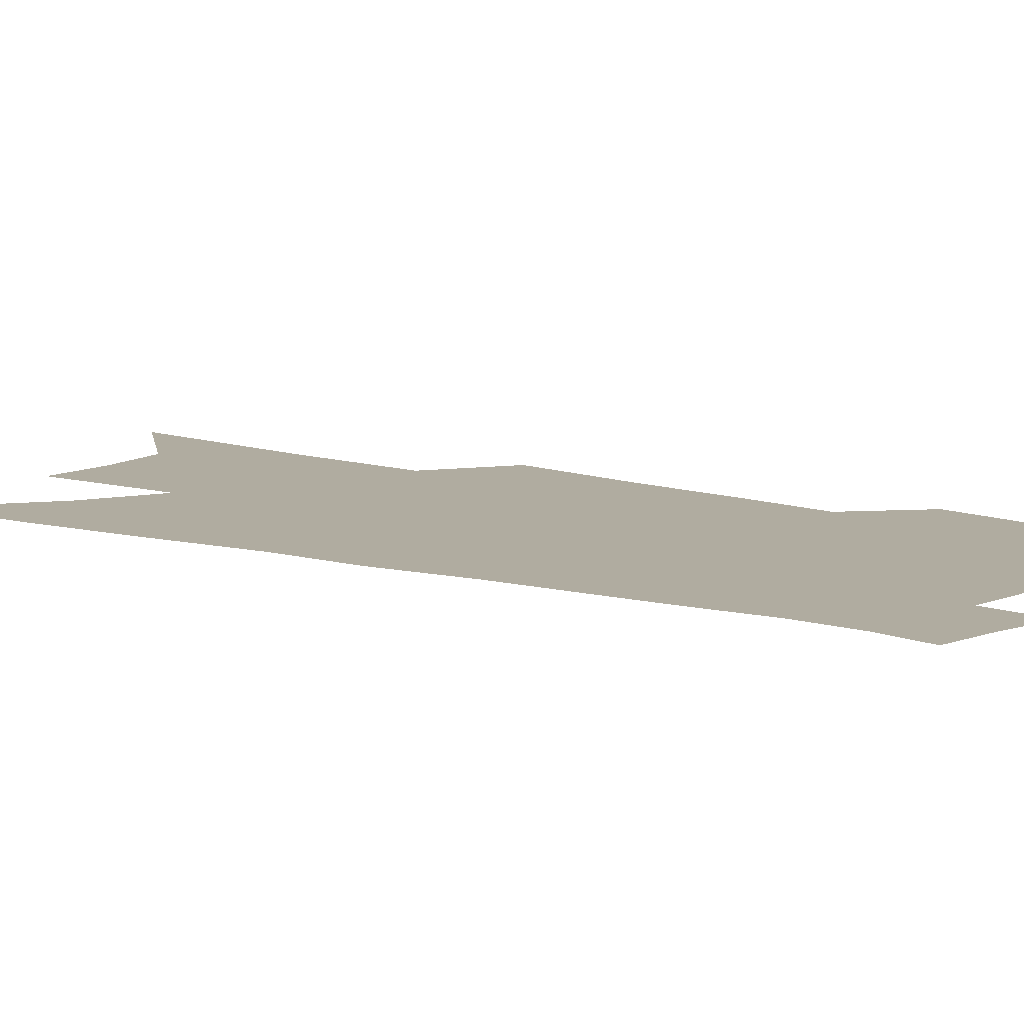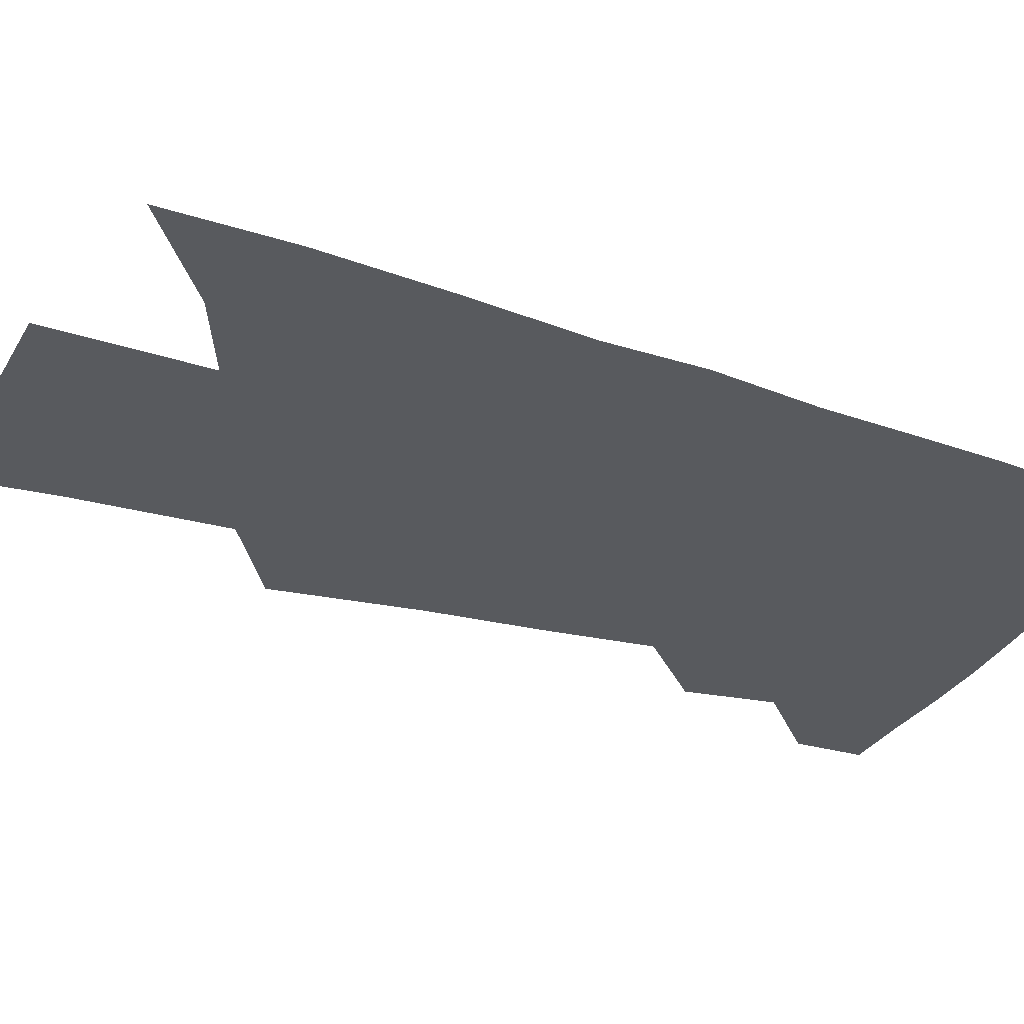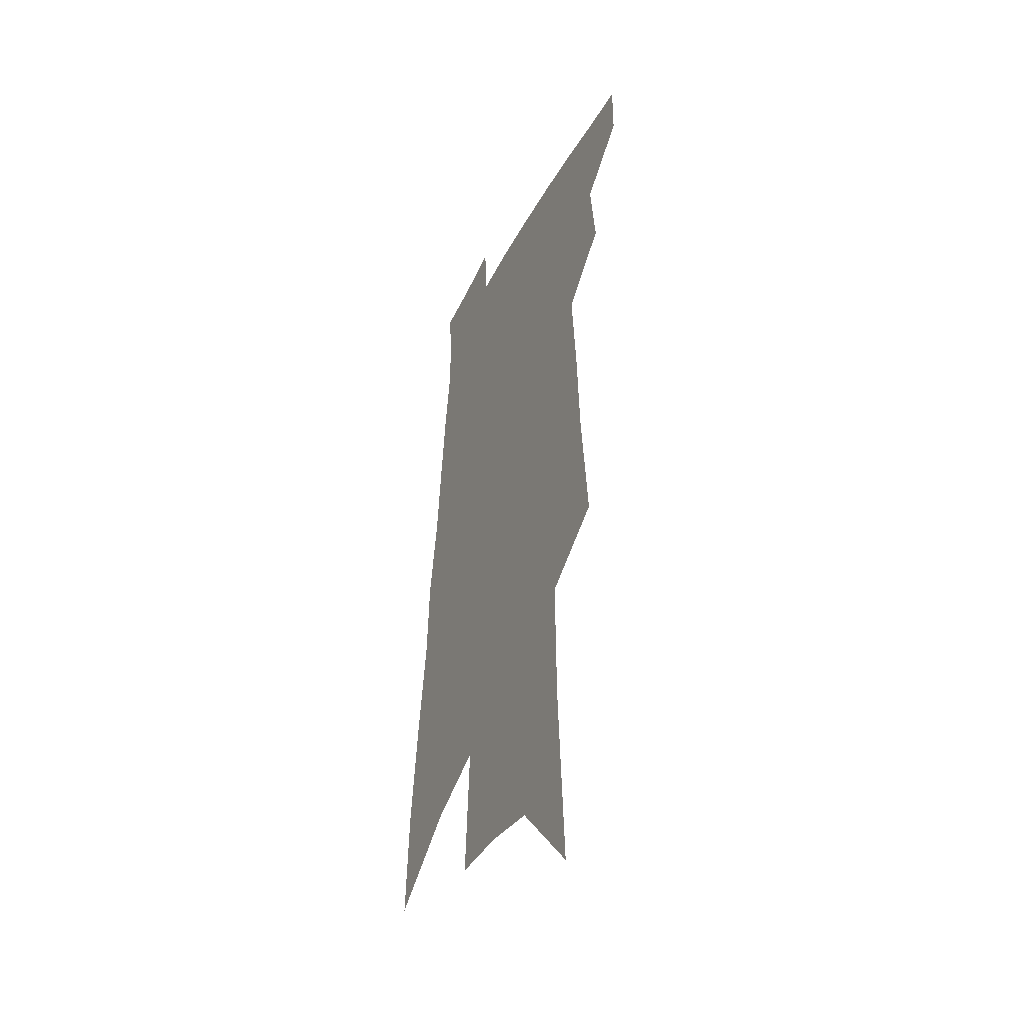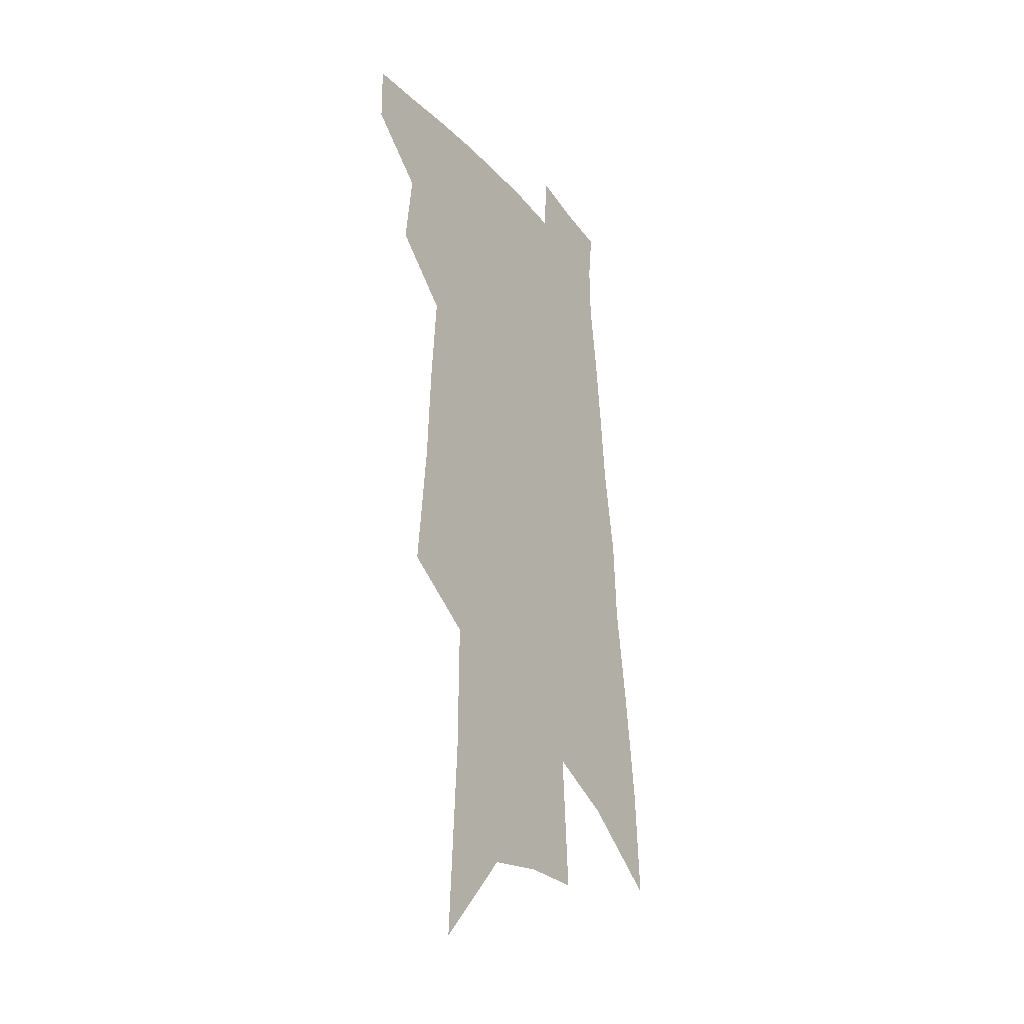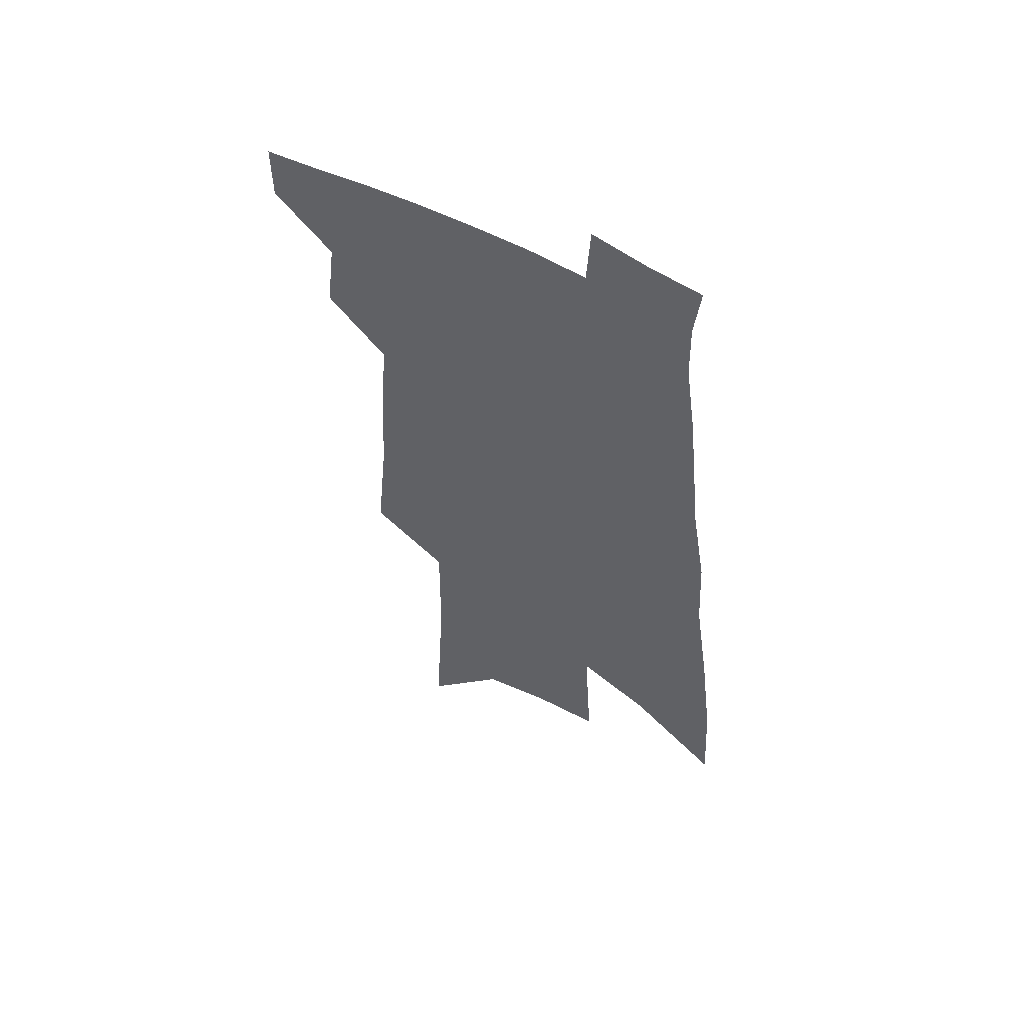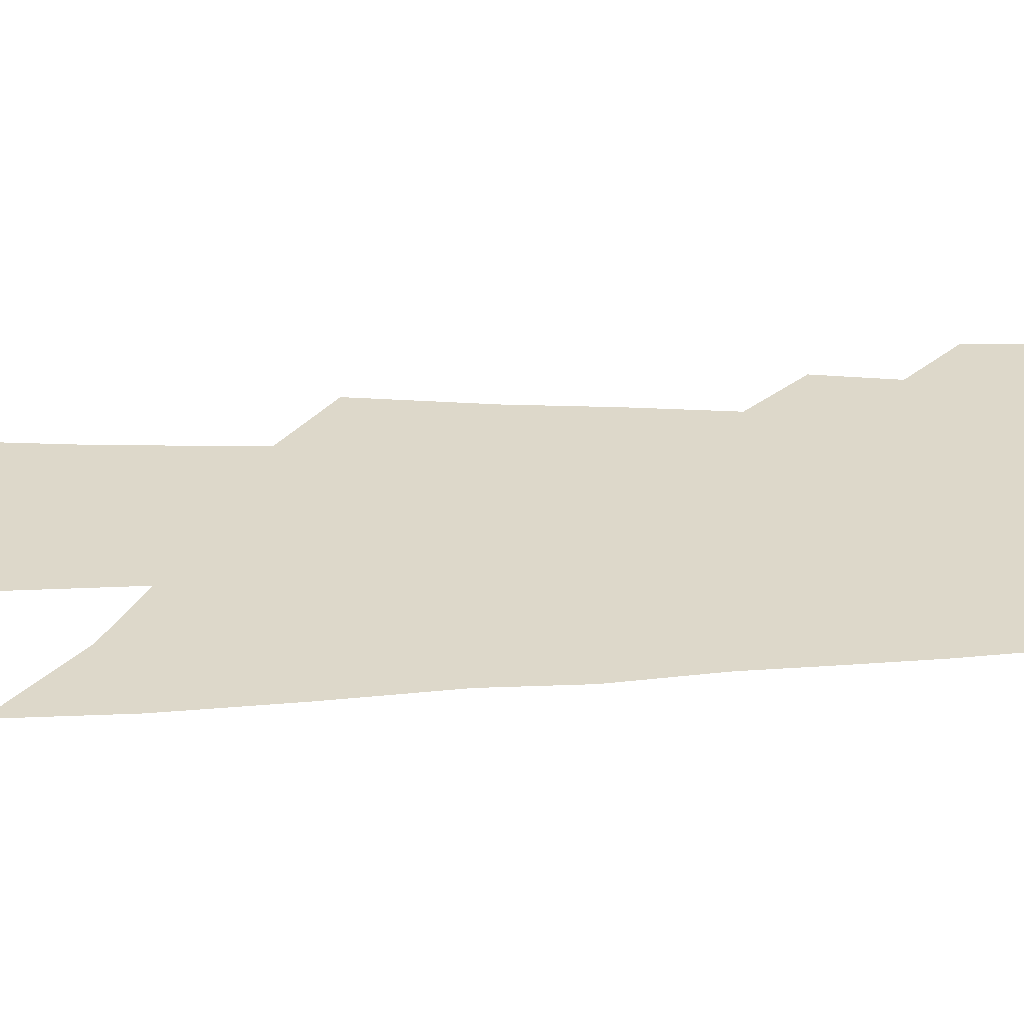
<metadata>
{"format":"obj","ext":"obj","renderer":"f3d","projection":"perspective","resolution":1024,"background":"white","views":[{"elev":9.9,"azim":129.8,"up":"+Z"},{"elev":-31.1,"azim":68.5,"up":"+Z"},{"elev":-41.8,"azim":-115.4,"up":"+Y"},{"elev":-29.4,"azim":-57.9,"up":"+Y"},{"elev":56.9,"azim":29.7,"up":"+Y"},{"elev":31.0,"azim":89.9,"up":"+Z"}]}
</metadata>
<code>
v 518.7 442.6 0
v 518.5 464.6 0
v 538.4 393.7 0
v 541.9 422.7 0
v 542 445.4 0
v 540 466.8 0
v 552.5 252 0
v 557.1 300.1 0
v 558.9 337 0
v 561.7 372.6 0
v 563.8 401.7 0
v 564.5 425.9 0
v 564.3 447.6 0
v 561.3 469.6 0
v 577.5 112.4 0
v 581.5 184.6 0
v 582 233.9 0
v 582.2 275.6 0
v 583.9 316.6 0
v 583.7 347.7 0
v 584.8 378.7 0
v 585.9 405.9 0
v 586.2 428.9 0
v 585.2 449.4 0
v 582.8 471.5 0
v 609.1 149 0
v 608.6 204.6 0
v 606.9 244.9 0
v 606.9 288.7 0
v 606.4 322.5 0
v 606.2 353.7 0
v 606.3 382.3 0
v 606.5 407.1 0
v 606.5 429.5 0
v 606.3 450.4 0
v 604.5 472.4 0
v 635.2 153.9 0
v 632.9 213.1 0
v 630.7 252.8 0
v 629.3 289.5 0
v 628.1 324.5 0
v 627.5 353.2 0
v 626.8 383.8 0
v 626.7 408.1 0
v 626.9 430.3 0
v 627.3 450.9 0
v 626 472.7 0
v 661.3 155.1 0
v 658.1 206.4 0
v 654.8 249.3 0
v 651.7 289.3 0
v 650 322.2 0
v 649.2 350.9 0
v 647.5 381.5 0
v 647.1 405.9 0
v 647 429.4 0
v 647.3 451 0
v 648.4 471.2 0
v 649.8 494.6 0
v 686.2 194.1 0
v 681.2 239.3 0
v 677 279.5 0
v 674 314.6 0
v 672 345.8 0
v 670.3 375 0
v 667.8 403.2 0
v 667.7 426.7 0
v 667.1 449.8 0
v 668.7 469.5 0
v 671 490.4 0
v 720.6 169.6 0
v 718.3 210.5 0
v 713 252.9 0
v 707.1 293.3 0
v 705.3 325.4 0
v 699.6 360.4 0
v 696.7 390 0
v 693.7 417.7 0
v 689.8 445.2 0
v 689.3 467.8 0
v 691.6 488.1 0
f 4 5 1
f 1 5 2
f 5 6 2
f 10 11 3
f 3 11 4
f 11 12 4
f 4 12 5
f 12 13 5
f 5 13 6
f 13 14 6
f 17 18 7
f 7 18 8
f 18 19 8
f 8 19 9
f 19 20 9
f 9 20 10
f 20 21 10
f 10 21 11
f 21 22 11
f 11 22 12
f 22 23 12
f 12 23 13
f 23 24 13
f 13 24 14
f 24 25 14
f 15 26 16
f 26 27 16
f 16 27 17
f 27 28 17
f 17 28 18
f 28 29 18
f 18 29 19
f 29 30 19
f 19 30 20
f 30 31 20
f 20 31 21
f 31 32 21
f 21 32 22
f 32 33 22
f 22 33 23
f 33 34 23
f 23 34 24
f 34 35 24
f 24 35 25
f 35 36 25
f 26 37 27
f 37 38 27
f 27 38 28
f 38 39 28
f 28 39 29
f 39 40 29
f 29 40 30
f 40 41 30
f 30 41 31
f 41 42 31
f 31 42 32
f 42 43 32
f 32 43 33
f 43 44 33
f 33 44 34
f 44 45 34
f 34 45 35
f 45 46 35
f 35 46 36
f 46 47 36
f 37 48 38
f 48 49 38
f 38 49 39
f 49 50 39
f 39 50 40
f 50 51 40
f 40 51 41
f 51 52 41
f 41 52 42
f 52 53 42
f 42 53 43
f 53 54 43
f 43 54 44
f 54 55 44
f 44 55 45
f 55 56 45
f 45 56 46
f 56 57 46
f 46 57 47
f 57 58 47
f 49 60 50
f 60 61 50
f 50 61 51
f 61 62 51
f 51 62 52
f 62 63 52
f 52 63 53
f 63 64 53
f 53 64 54
f 64 65 54
f 54 65 55
f 65 66 55
f 55 66 56
f 66 67 56
f 56 67 57
f 67 68 57
f 57 68 58
f 68 69 58
f 58 69 59
f 69 70 59
f 60 71 61
f 71 72 61
f 61 72 62
f 72 73 62
f 62 73 63
f 73 74 63
f 63 74 64
f 74 75 64
f 64 75 65
f 75 76 65
f 65 76 66
f 76 77 66
f 66 77 67
f 77 78 67
f 67 78 68
f 78 79 68
f 68 79 69
f 79 80 69
f 69 80 70
f 80 81 70

</code>
